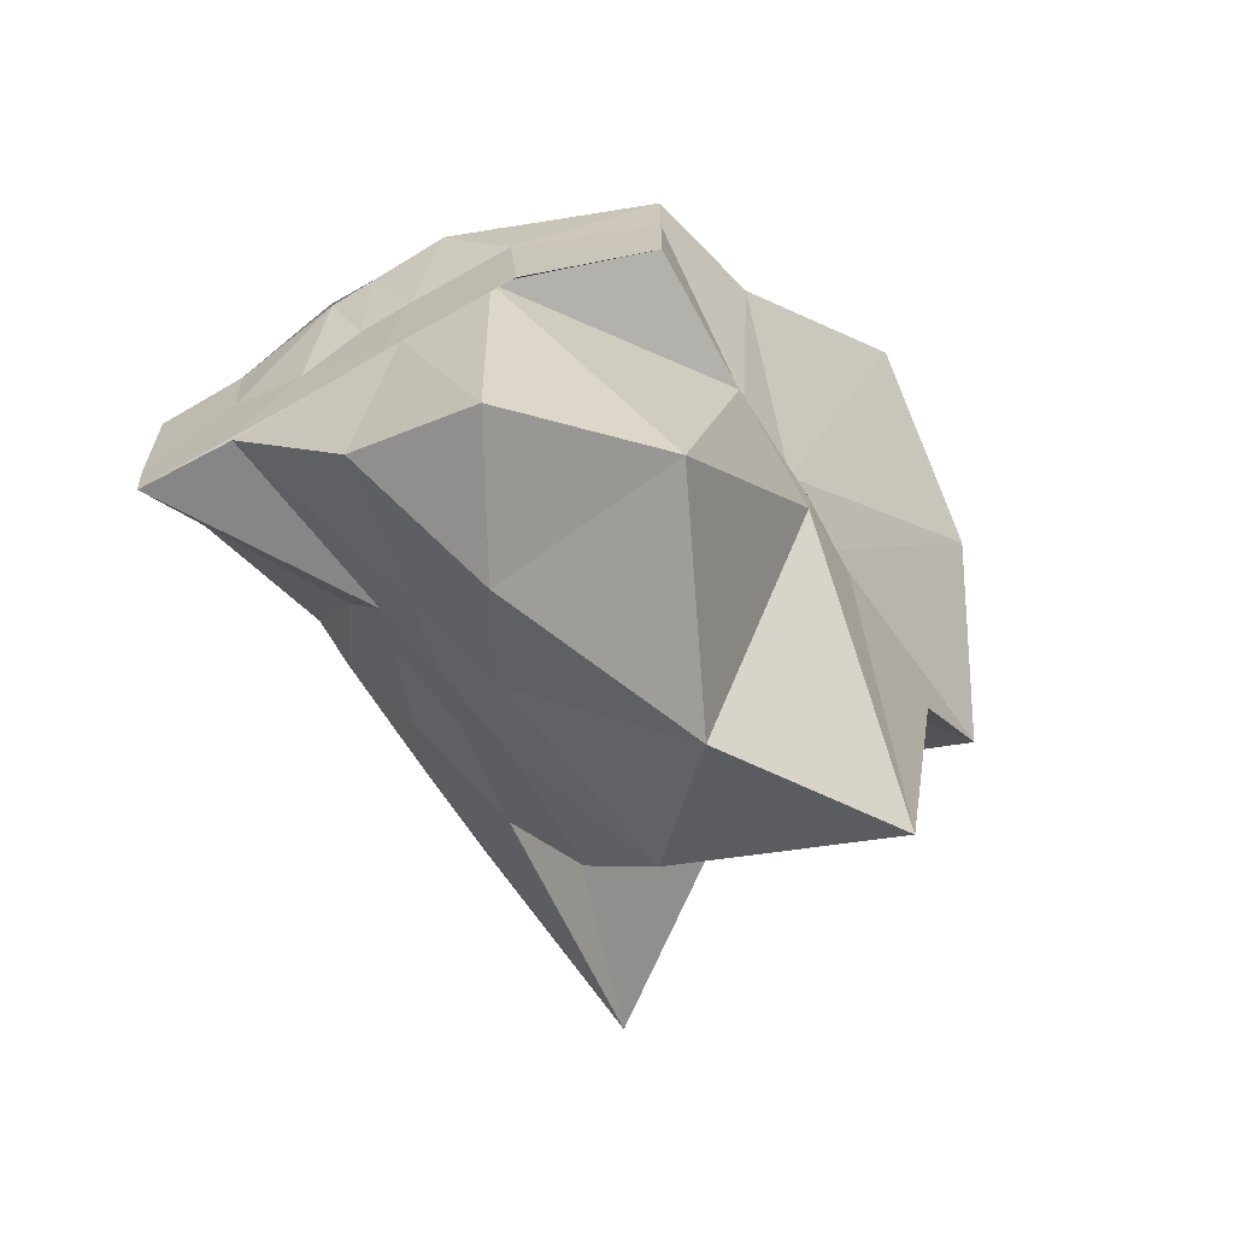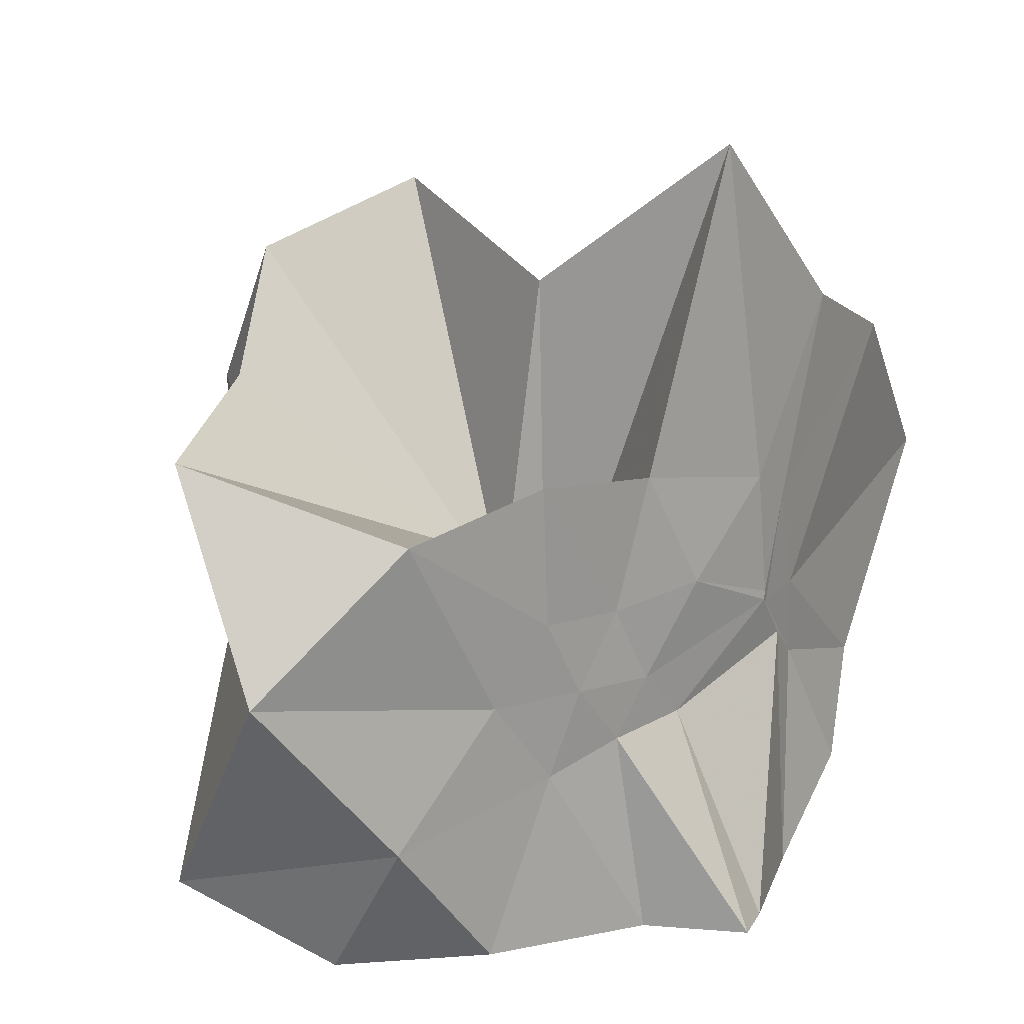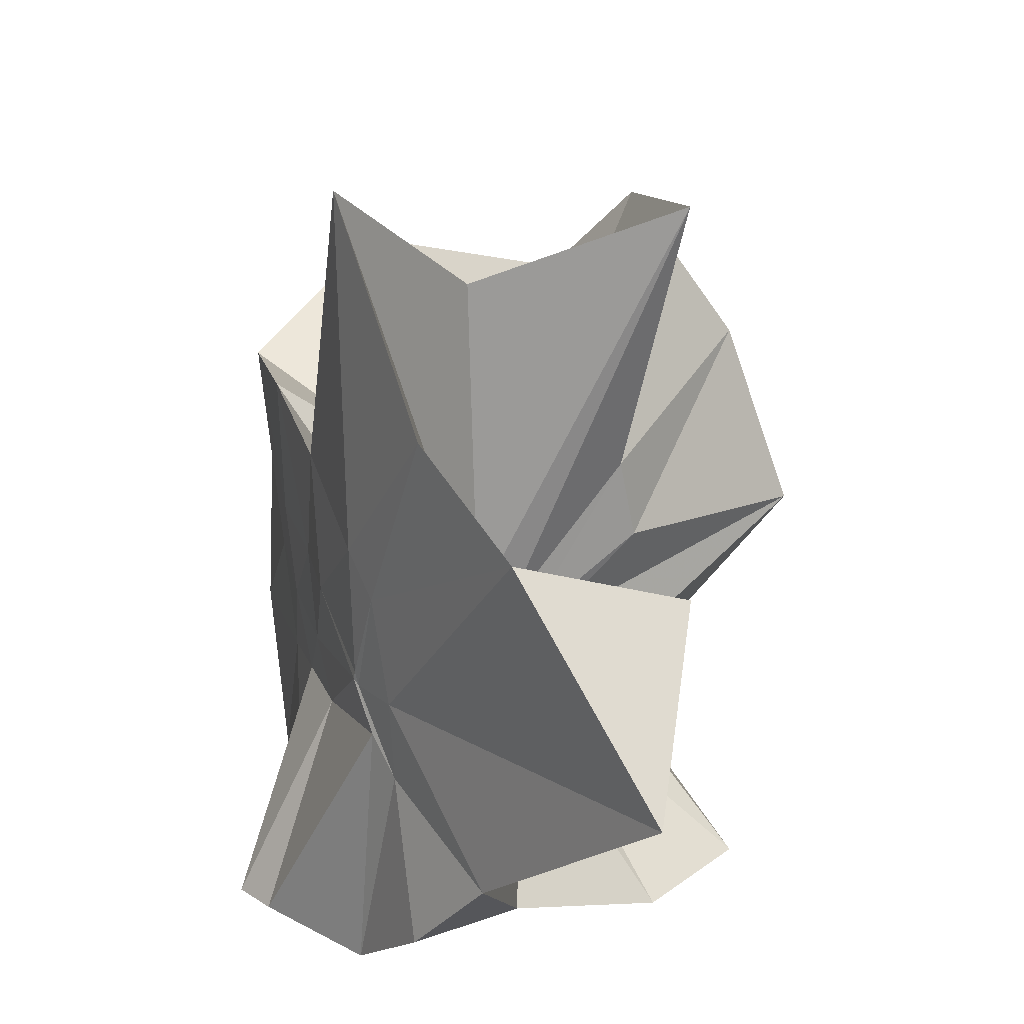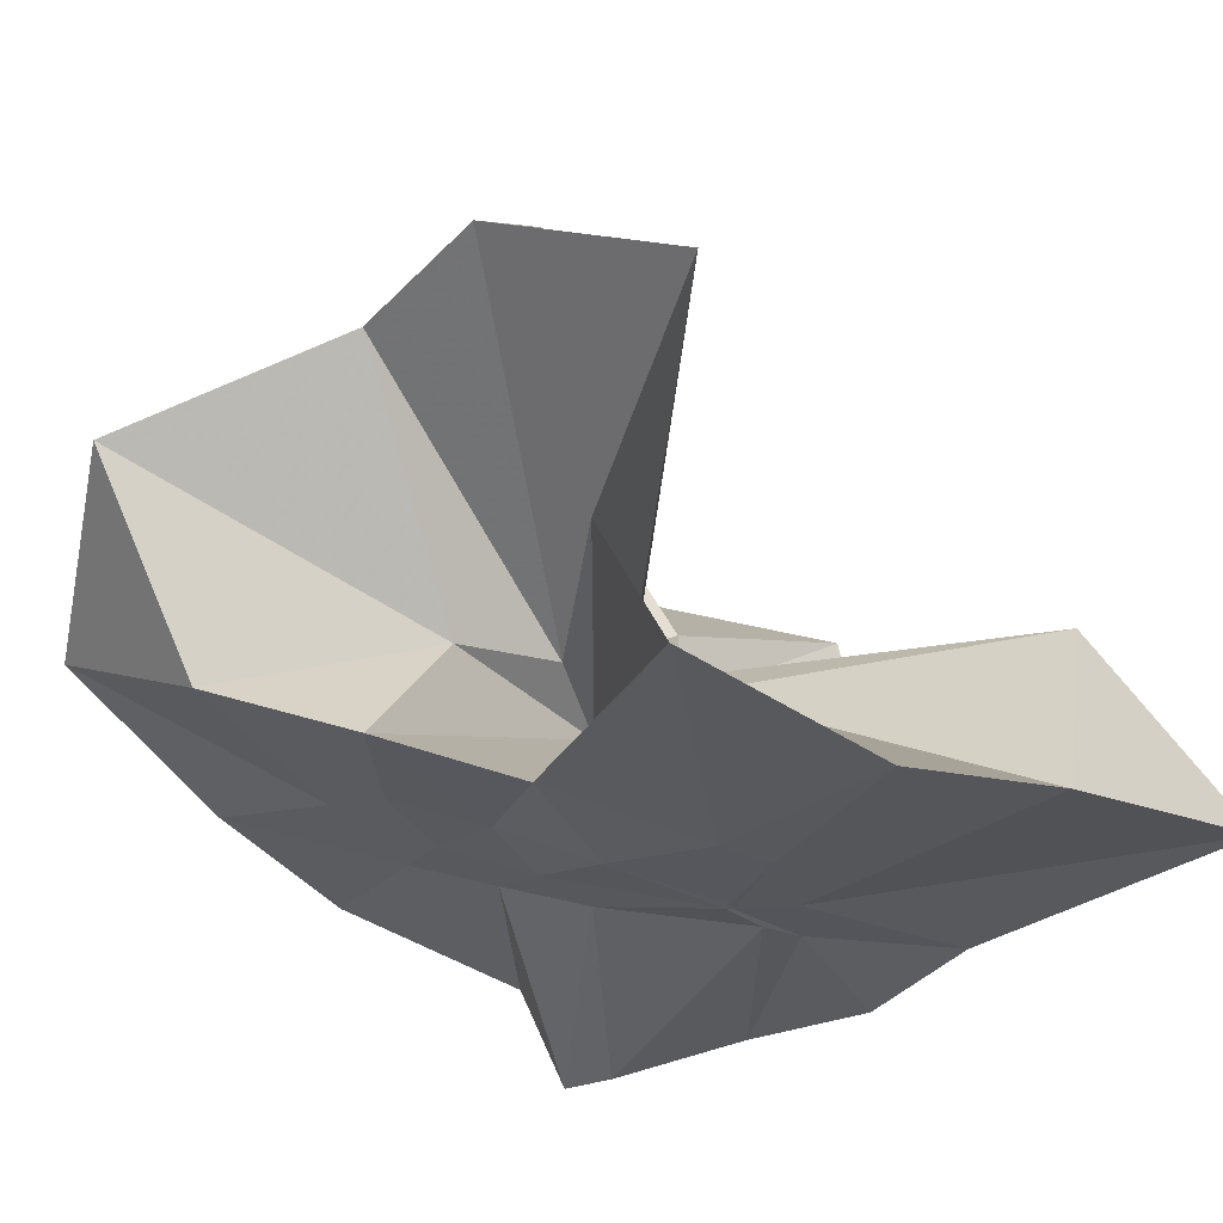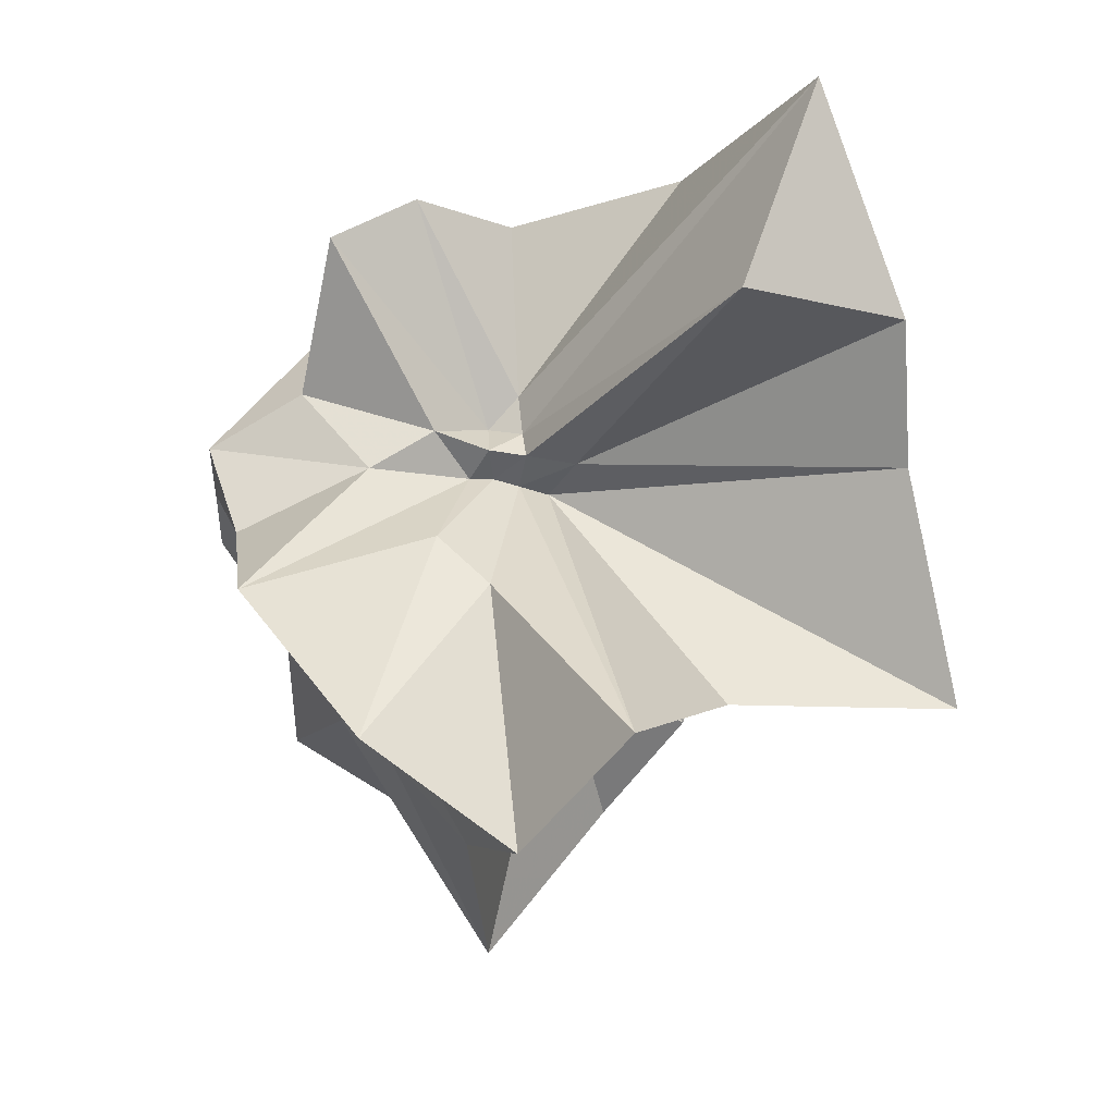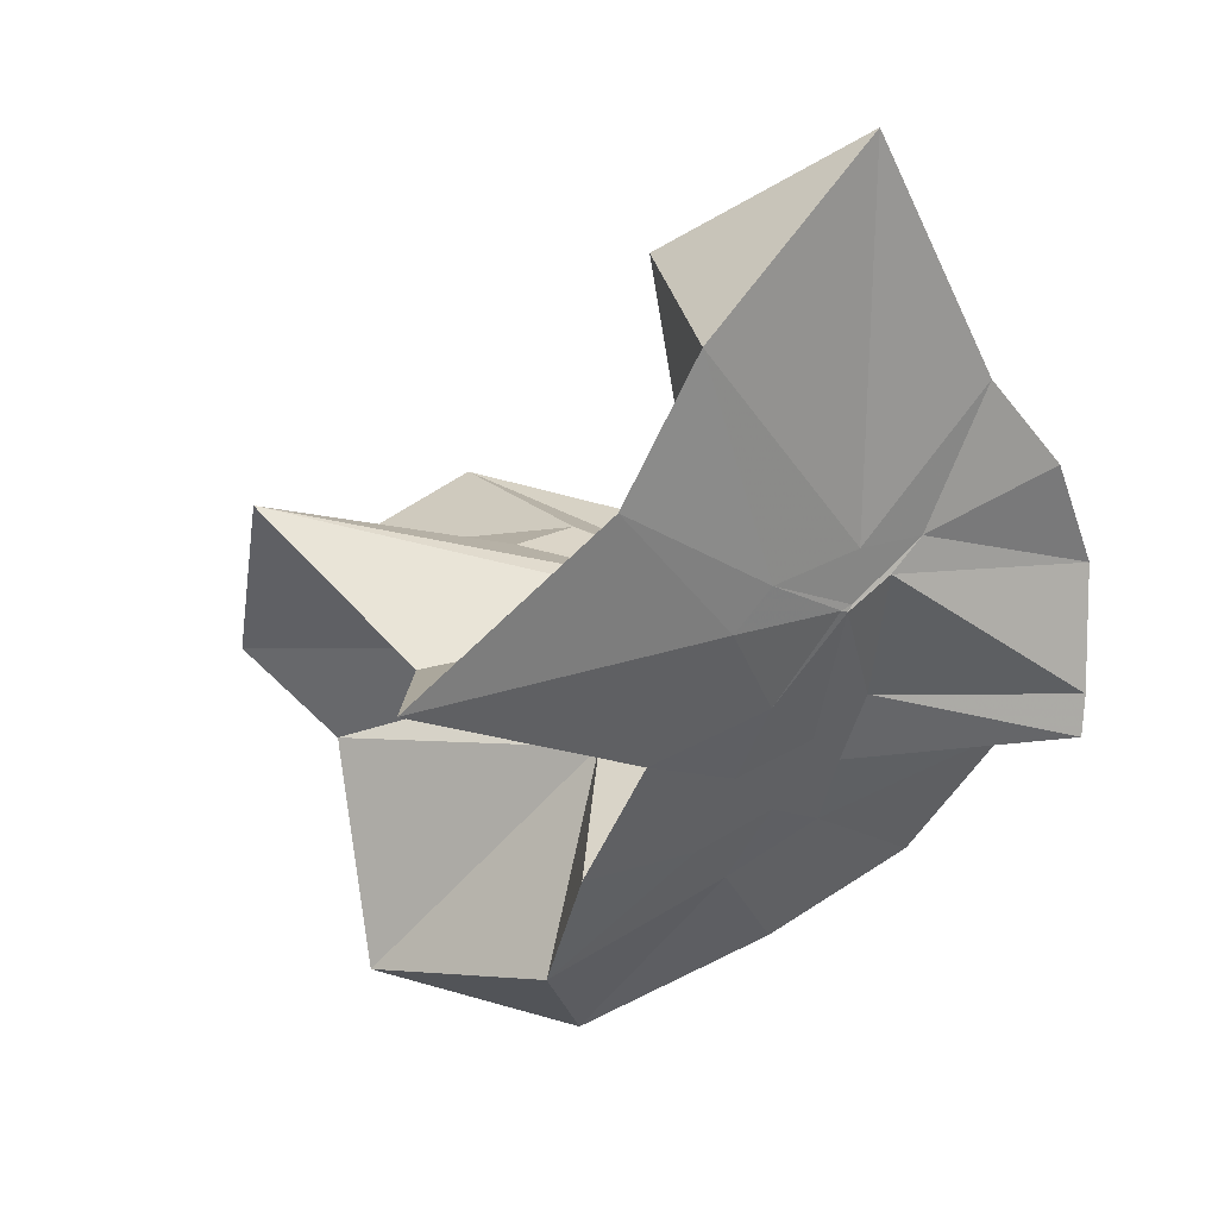
<metadata>
{"format":"obj","ext":"obj","renderer":"f3d","projection":"perspective","resolution":1024,"background":"white","views":[{"elev":-65.9,"azim":-149.9,"up":"+Y"},{"elev":18.6,"azim":15.8,"up":"+Z"},{"elev":25.5,"azim":130.8,"up":"+Z"},{"elev":63.9,"azim":73.2,"up":"+Z"},{"elev":46.2,"azim":-35.6,"up":"+Y"},{"elev":9.2,"azim":52.1,"up":"+Y"}]}
</metadata>
<code>
v -0.6089 -0.08314 0.2586
v -0.591 -0.08277 -0.3566
v -0.3887 -0.03232 -0.05576
v -0.3803 -0.0002255 0.03427
v -0.3266 0.217 0.1607
v -0.4826 0.2888 0.09188
v -0.613 -0.004013 -0.08873
v -0.6431 -0.03634 -0.1067
v -0.7619 0.007115 -0.03555
v -0.9592 -0.02431 0.1218
v -0.8653 -0.1375 0.02102
v -0.8748 -0.2005 0.02476
v -0.8434 -0.4349 0.1604
v -0.6376 -0.4098 0.09249
v -0.546 -0.2817 -0.01718
v -0.5 -0.2033 -0.02661
v -0.439 -0.1255 -0.0176
v -0.3884 -0.02787 -0.06856
v -0.3735 0.02568 -0.06362
v -0.3078 0.3967 -0.01754
v -0.5969 -0.004206 -0.1182
v -0.6459 0.005335 -0.1106
v -0.6658 -0.0329 -0.1193
v -0.9799 0.04194 -0.0598
v -0.8651 -0.1381 -0.06135
v -0.8789 -0.2001 -0.05628
v -0.8782 -0.2295 -0.06117
v -0.7511 -0.5099 -0.03356
v -0.5841 -0.3256 -0.08705
v -0.524 -0.247 -0.09407
v -0.4771 -0.1715 -0.1038
v -0.389 -0.0346 -0.064
v -0.3735 0.03106 -0.1412
v -0.3365 0.1736 -0.1886
v -0.5768 0.01202 -0.1545
v -0.6185 -0.01247 -0.152
v -0.6829 0.01756 -0.1577
v -0.7616 0.001325 -0.165
v -0.9048 -0.04439 -0.2055
v -0.8649 -0.1377 -0.1452
v -0.8747 -0.1992 -0.1765
v -0.8478 -0.456 -0.2349
v -0.6487 -0.4188 -0.201
v -0.5458 -0.2718 -0.1733
v -0.498 -0.2022 -0.1572
v -0.4547 -0.1306 -0.1522
v -0.38 -0.002886 -0.1087
v -0.3335 0.0902 -0.2783
v -0.4758 0.09516 -0.3109
v -0.5877 0.1767 -0.3252
v -0.7022 0.1857 -0.3144
v -0.7725 0.02749 -0.2787
v -0.8744 -0.02037 -0.3095
v -0.8743 -0.08944 -0.3088
v -0.8745 -0.1653 -0.3096
v -0.7315 -0.1623 -0.356
v -0.7202 -0.3954 -0.3333
v -0.5863 -0.3349 -0.334
v -0.4702 -0.1964 -0.3561
v -0.3683 -0.1842 -0.3561
v -0.3647 -0.141 -0.3564
v -0.3647 -0.01195 -0.3565
v -0.3956 -0.04298 0.06634
v -0.3598 0.08099 0.223
v -0.5776 -0.003739 -0.04713
v -0.6217 -0.0458 -0.08983
v -0.7505 -0.002822 0.04402
v -0.8822 -0.09932 0.2785
v -0.8747 -0.2 0.1754
v -0.6501 -0.1926 0.01904
v -0.5485 -0.2895 0.1174
v -0.4773 -0.1718 0.09804
v -0.4269 -0.07974 0.3997
v -0.5953 -0.06009 -0.07292
v -0.7785 0.05418 0.3236
v -0.6405 -0.1017 -0.05469
v -0.6005 -0.08532 -0.1439
v -0.4539 -0.01178 -0.3573
v -0.5611 -0.003932 -0.3744
v -0.6863 -0.003211 -0.3738
v -0.6861 -0.003806 -0.3765
v -0.7484 -0.08253 -0.3566
v -0.7574 -0.1861 -0.3558
v -0.6425 -0.1868 -0.357
v -0.5595 -0.1918 -0.3566
v -0.4672 -0.192 -0.3573
v -0.4573 -0.08765 -0.3561
v -0.5623 -0.003499 -0.3724
v -0.6079 -0.003618 -0.374
v -0.6438 -0.08263 -0.3572
v -0.6211 -0.1849 -0.3571
v -0.5326 -0.1226 -0.3573
f 3 18 4
f 4 18 19
f 4 19 5
f 5 19 20
f 5 20 6
f 6 20 21
f 6 21 7
f 7 21 22
f 7 22 8
f 8 22 23
f 8 23 9
f 9 23 24
f 9 24 10
f 10 24 25
f 10 25 11
f 11 25 26
f 11 26 12
f 12 26 27
f 12 27 13
f 13 27 28
f 13 28 14
f 14 28 29
f 14 29 15
f 15 29 30
f 15 30 16
f 16 30 31
f 16 31 17
f 17 31 32
f 17 32 3
f 3 32 18
f 18 33 19
f 19 33 34
f 19 34 20
f 20 34 35
f 20 35 21
f 21 35 36
f 21 36 22
f 22 36 37
f 22 37 23
f 23 37 38
f 23 38 24
f 24 38 39
f 24 39 25
f 25 39 40
f 25 40 26
f 26 40 41
f 26 41 27
f 27 41 42
f 27 42 28
f 28 42 43
f 28 43 29
f 29 43 44
f 29 44 30
f 30 44 45
f 30 45 31
f 31 45 46
f 31 46 32
f 32 46 47
f 32 47 18
f 18 47 33
f 33 48 34
f 34 48 49
f 34 49 35
f 35 49 50
f 35 50 36
f 36 50 51
f 36 51 37
f 37 51 52
f 37 52 38
f 38 52 53
f 38 53 39
f 39 53 54
f 39 54 40
f 40 54 55
f 40 55 41
f 41 55 56
f 41 56 42
f 42 56 57
f 42 57 43
f 43 57 58
f 43 58 44
f 44 58 59
f 44 59 45
f 45 59 60
f 45 60 46
f 46 60 61
f 46 61 47
f 47 61 62
f 47 62 33
f 33 62 48
f 63 64 73
f 64 74 73
f 64 65 74
f 65 66 74
f 66 75 74
f 66 67 75
f 67 68 75
f 68 76 75
f 68 69 76
f 69 70 76
f 70 77 76
f 70 71 77
f 71 72 77
f 72 73 77
f 72 63 73
f 78 88 79
f 79 88 89
f 79 89 80
f 80 89 81
f 81 89 90
f 81 90 82
f 82 90 83
f 83 90 91
f 83 91 84
f 84 91 85
f 85 91 92
f 85 92 86
f 86 92 87
f 87 92 88
f 87 88 78
f 3 4 63
f 63 4 64
f 4 5 64
f 64 5 65
f 5 6 65
f 6 7 65
f 65 7 66
f 7 8 66
f 66 8 67
f 8 9 67
f 9 10 67
f 67 10 68
f 10 11 68
f 68 11 69
f 11 12 69
f 12 13 69
f 69 13 70
f 13 14 70
f 70 14 71
f 14 15 71
f 15 16 71
f 71 16 72
f 16 17 72
f 72 17 63
f 17 3 63
f 48 78 49
f 49 78 79
f 49 79 50
f 50 79 80
f 50 80 51
f 51 80 52
f 52 80 81
f 52 81 53
f 53 81 82
f 53 82 54
f 54 82 55
f 55 82 83
f 55 83 56
f 56 83 84
f 56 84 57
f 57 84 58
f 58 84 85
f 58 85 59
f 59 85 86
f 59 86 60
f 60 86 61
f 61 86 87
f 61 87 62
f 62 87 78
f 62 78 48
f 73 74 1
f 74 75 1
f 75 76 1
f 76 77 1
f 77 73 1
f 89 88 2
f 90 89 2
f 91 90 2
f 92 91 2
f 88 92 2

</code>
